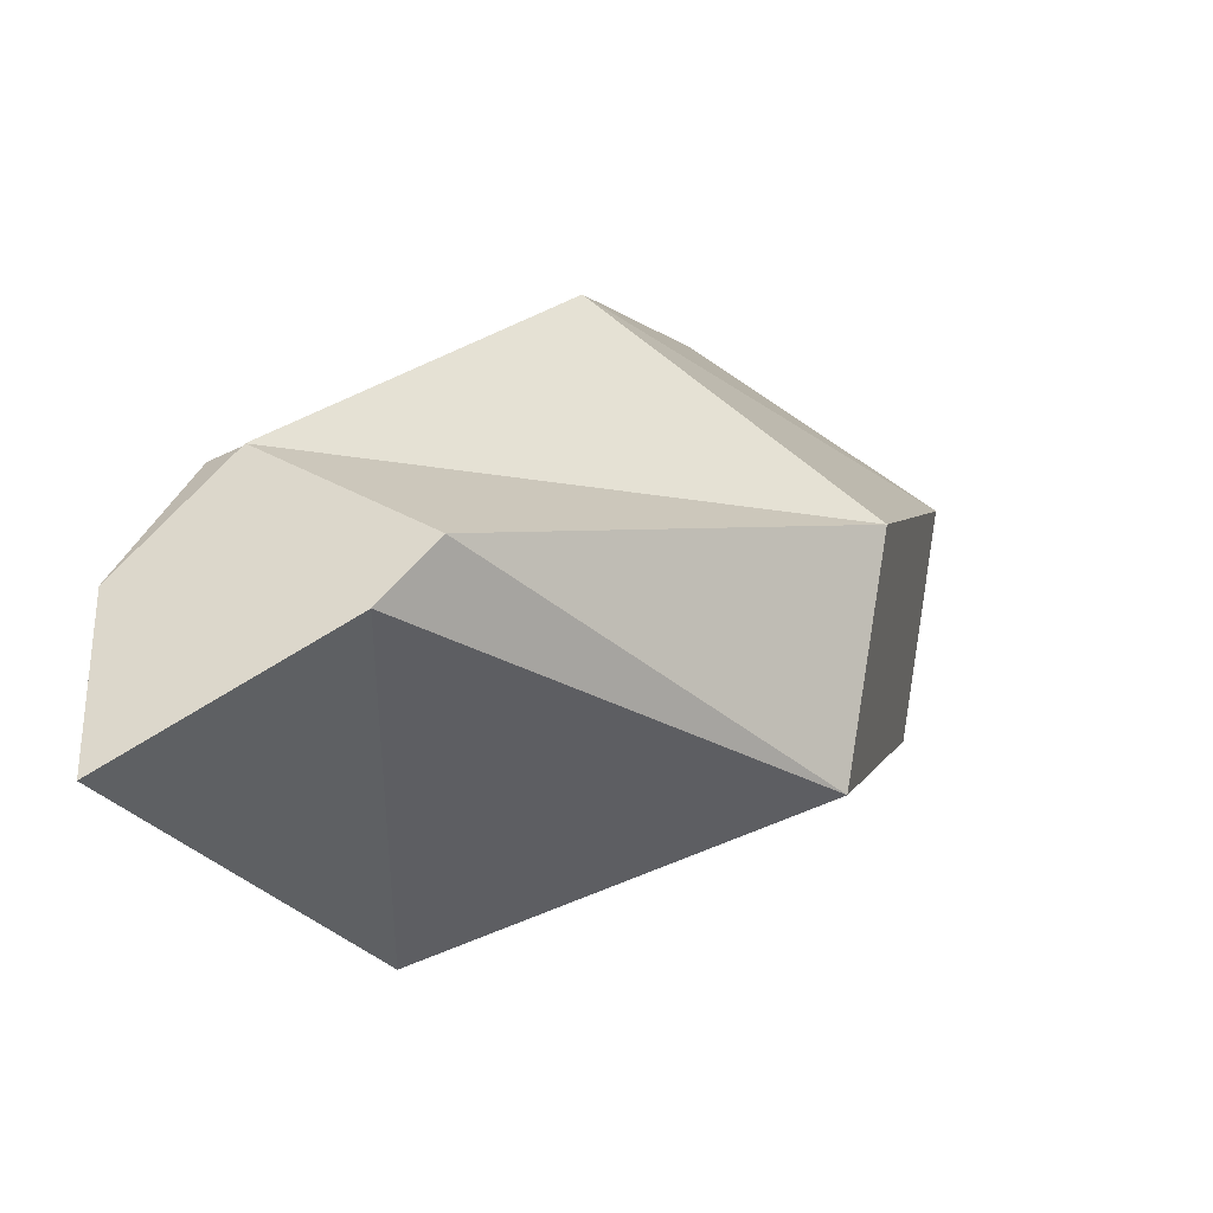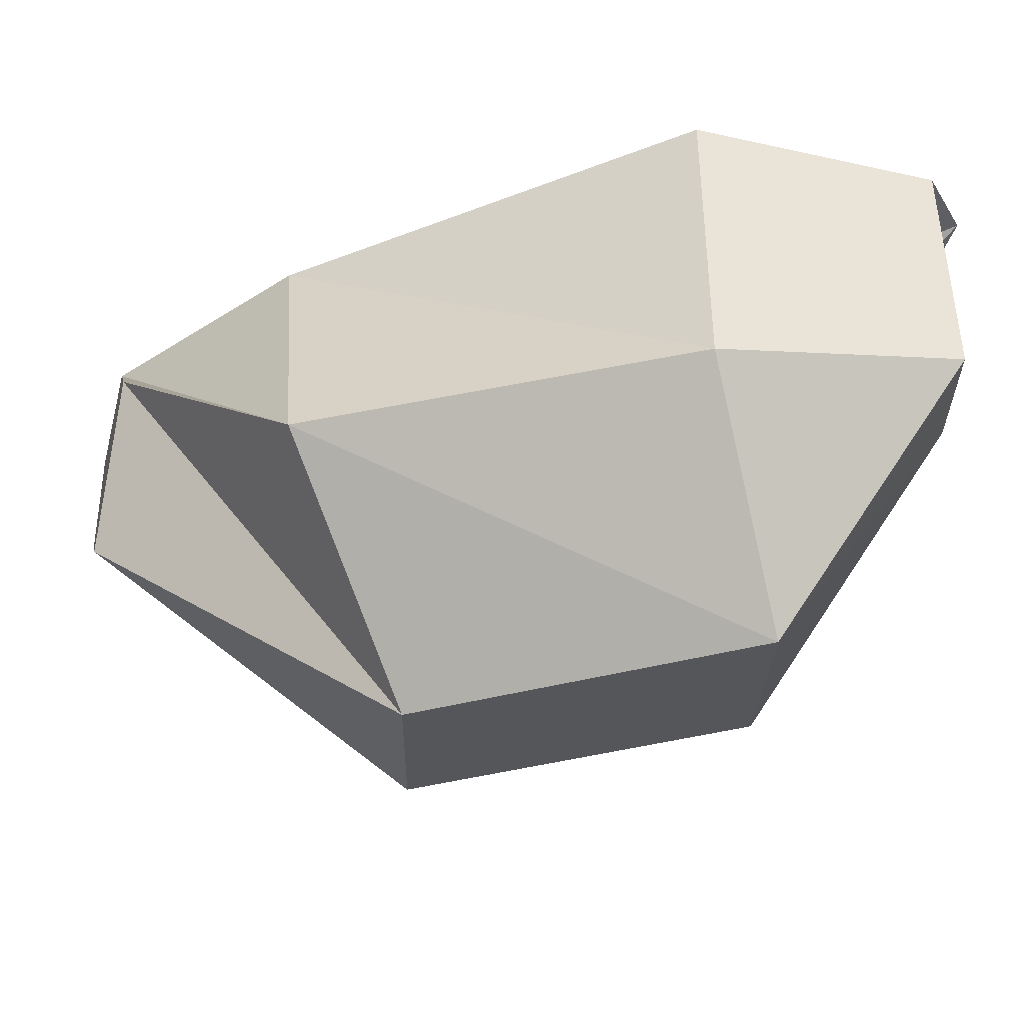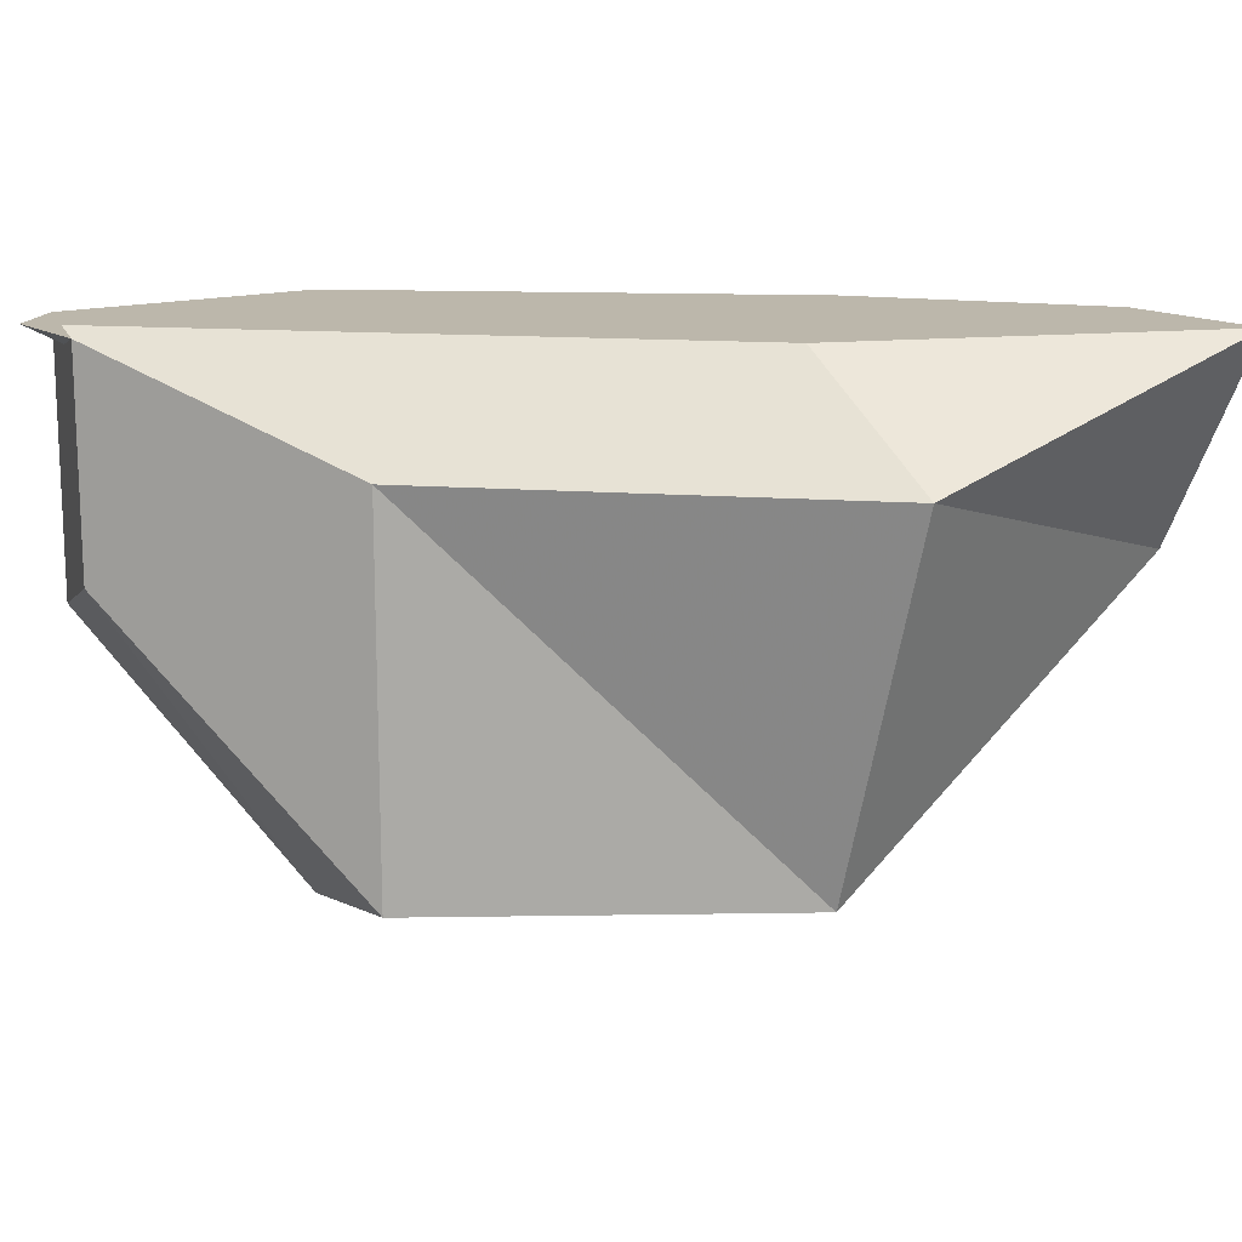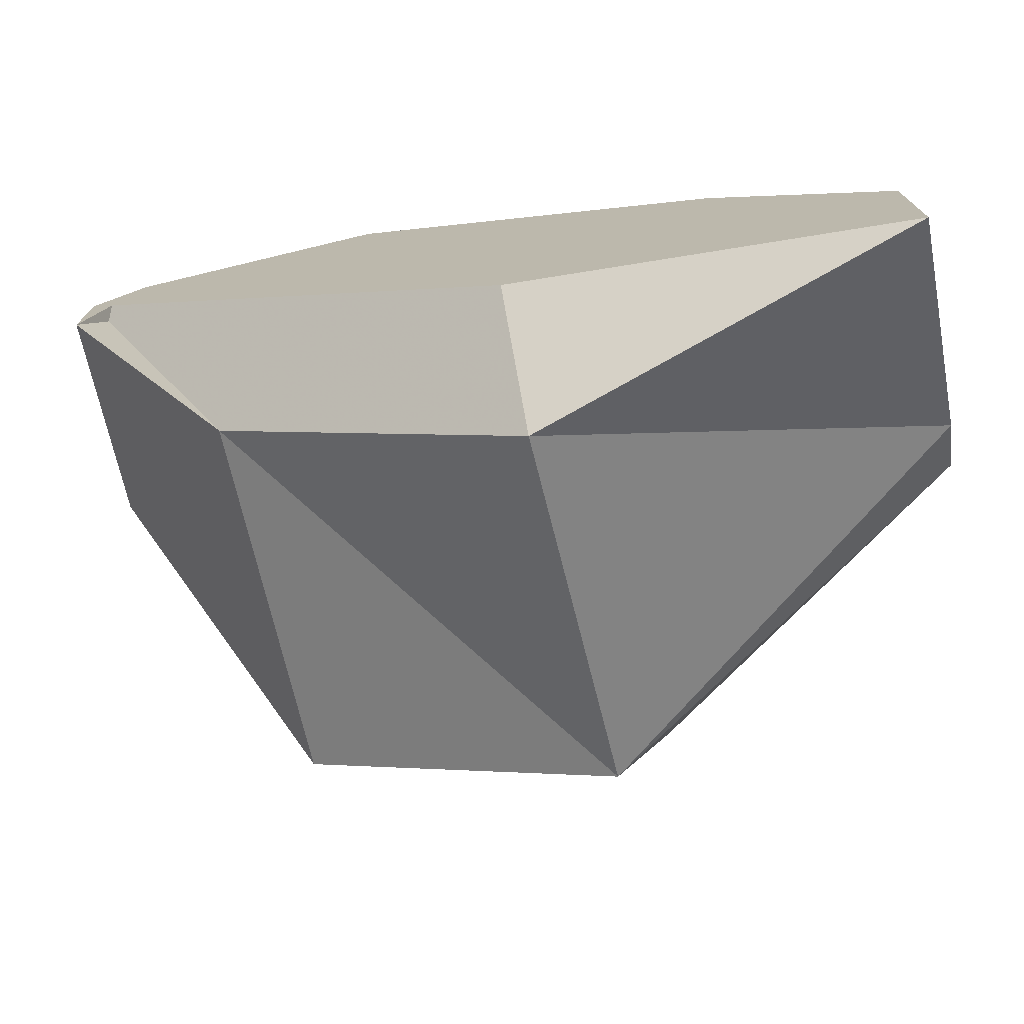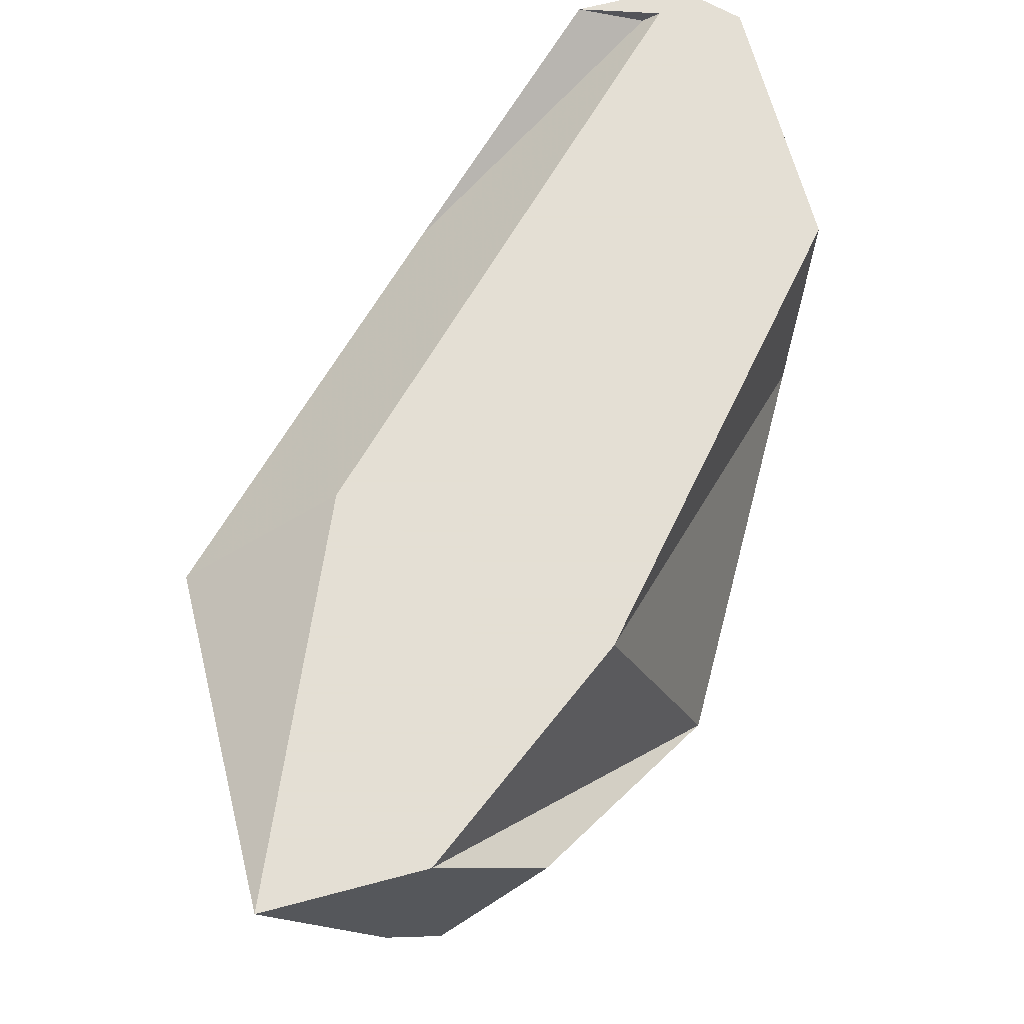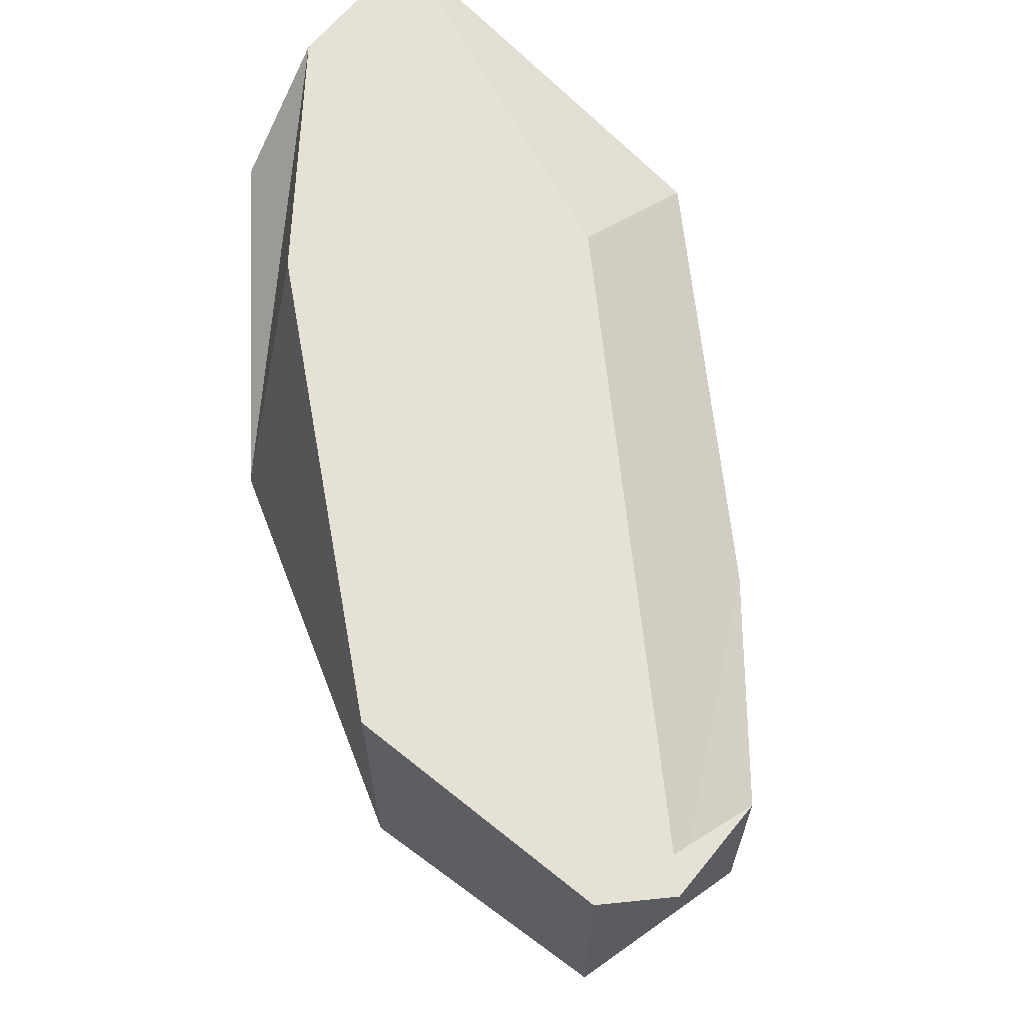
<metadata>
{"format":"obj","ext":"obj","renderer":"f3d","projection":"perspective","resolution":1024,"background":"white","views":[{"elev":-31.0,"azim":-74.5,"up":"+Z"},{"elev":-40.0,"azim":-15.2,"up":"+Y"},{"elev":14.5,"azim":144.4,"up":"+Y"},{"elev":-74.0,"azim":-166.5,"up":"+Z"},{"elev":66.3,"azim":-104.9,"up":"+Y"},{"elev":64.7,"azim":39.1,"up":"+Y"}]}
</metadata>
<code>
v 0.007812 0 0.01562
v 0.007812 -0.01562 -0.007812
v -0.04688 0 -0.007812
v -0.04688 0 0.007812
v -0.02344 0 0.04688
v 0.03125 0 0.09375
v 0.05469 0 0.0625
v 0.05469 -0.01562 0.03906
v 0.007812 -0.07031 0.007812
v -0.04688 -0.03125 0.007812
v -0.04688 -0.03906 0.01562
v -0.04688 -0.01562 0.03125
v -0.04688 0 0.01562
v -0.02344 -0.04688 0.0625
v 0.03125 -0.04688 0.09375
v 0.07031 -0.01562 0.09375
v 0.07031 0 0.09375
v 0.07812 0 0.08594
v 0.07812 0 0.07031
v 0.05469 -0.07031 0.03906
v 0 -0.07812 0.03906
v 0.07812 -0.03125 0.07031
v 0.04688 -0.07812 0.07031
v 0.07031 -0.03906 0.09375
f 1 2 3
f 1 3 4
f 1 4 5
f 2 9 10
f 2 10 3
f 3 10 4
f 4 10 11
f 4 11 12
f 4 12 13
f 4 13 5
f 5 13 14
f 6 15 16
f 6 16 17
f 6 17 7
f 7 17 18
f 7 18 8
f 8 18 19
f 8 19 20
f 9 21 11
f 9 11 10
f 21 14 12
f 21 12 11
f 14 13 12
f 19 22 20
f 20 22 23
f 15 23 24
f 15 24 16
f 16 24 17
f 17 24 22
f 17 22 19
f 17 19 18
f 22 24 23
f 1 5 6
f 1 6 7
f 1 7 2
f 2 7 8
f 2 8 9
f 5 14 15
f 5 15 6
f 8 20 9
f 9 20 21
f 20 23 21
f 21 23 14
f 14 23 15

</code>
